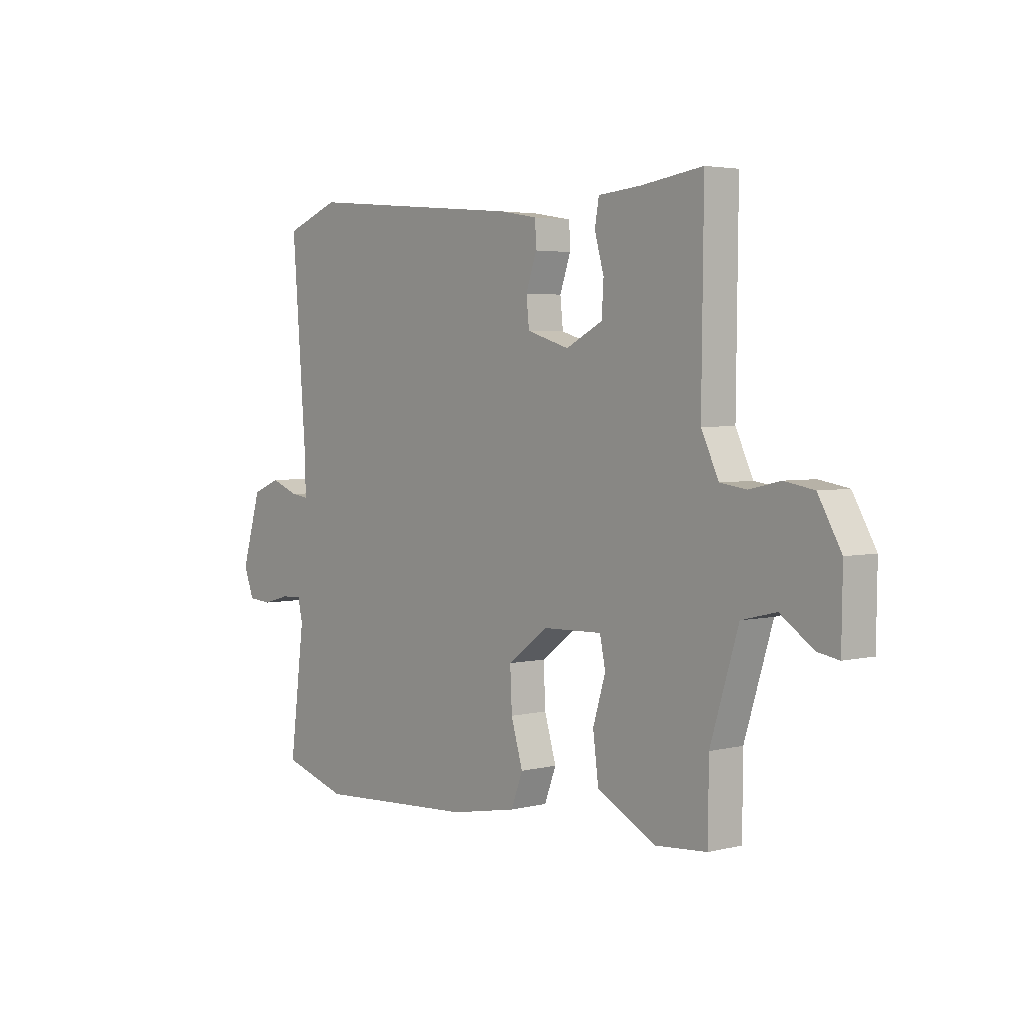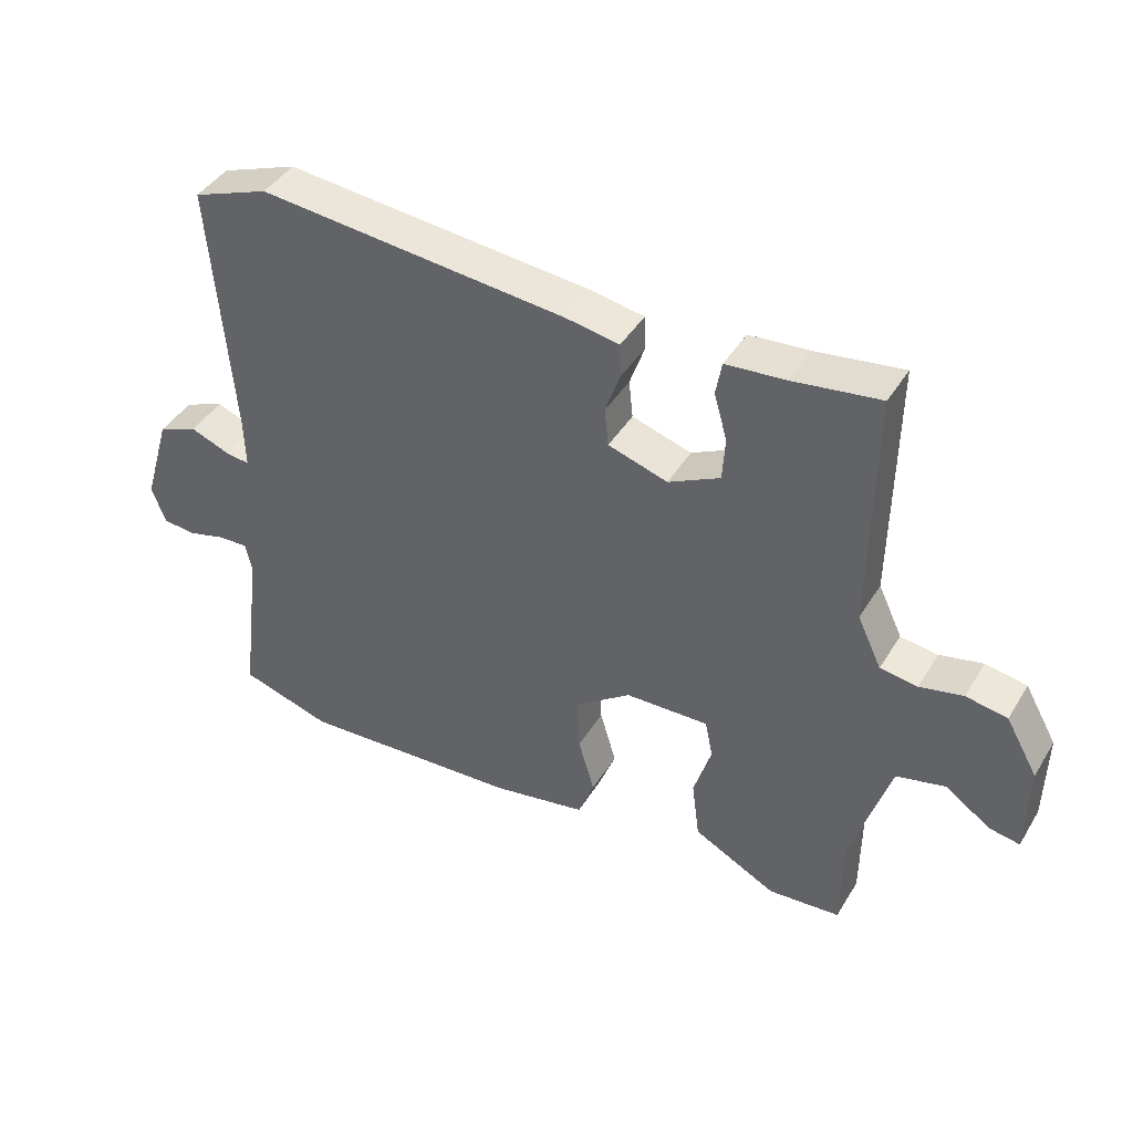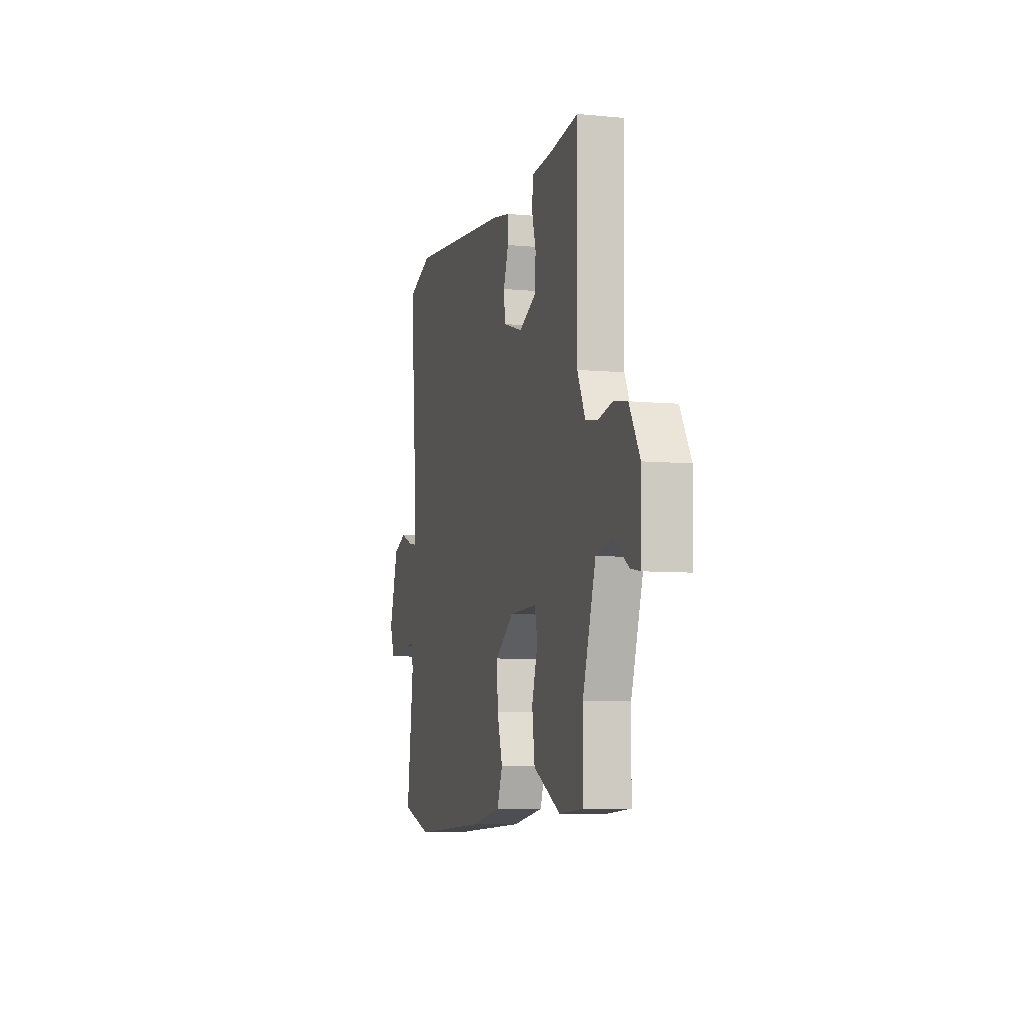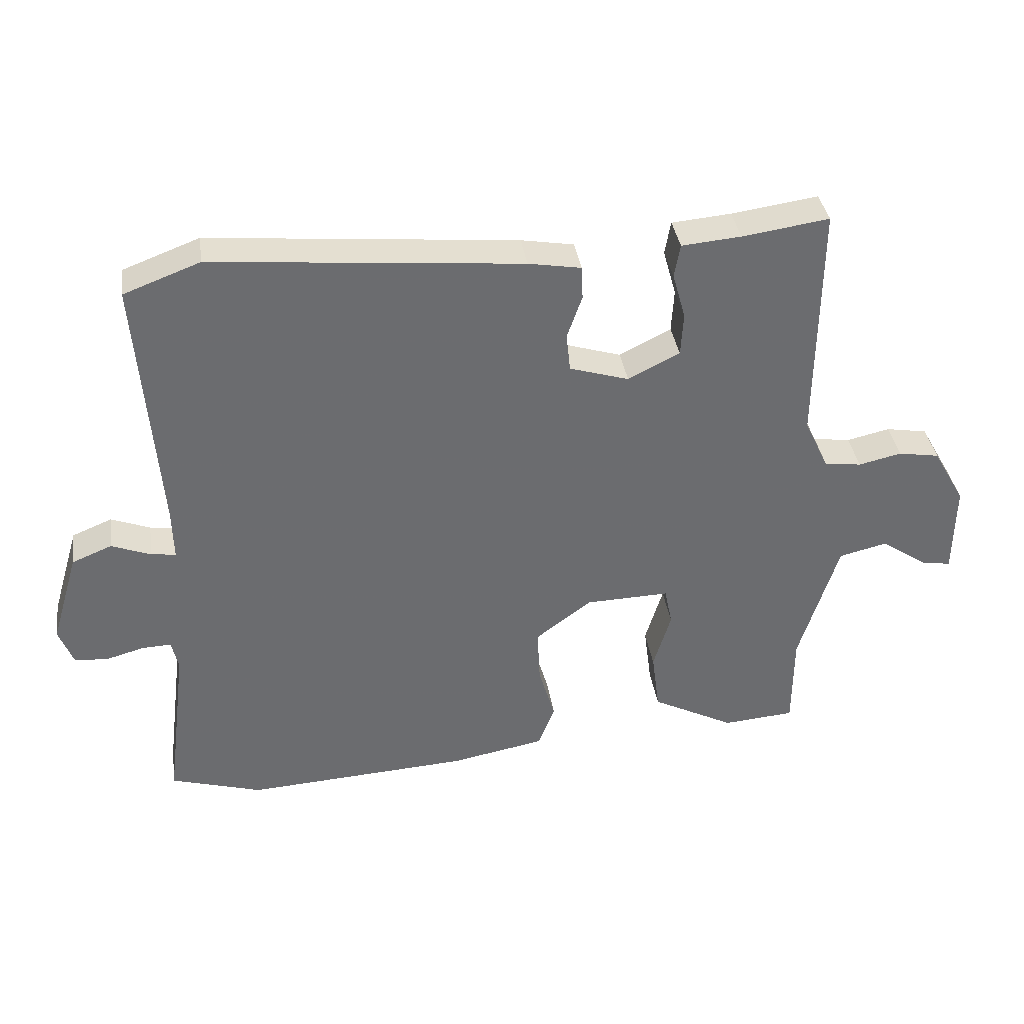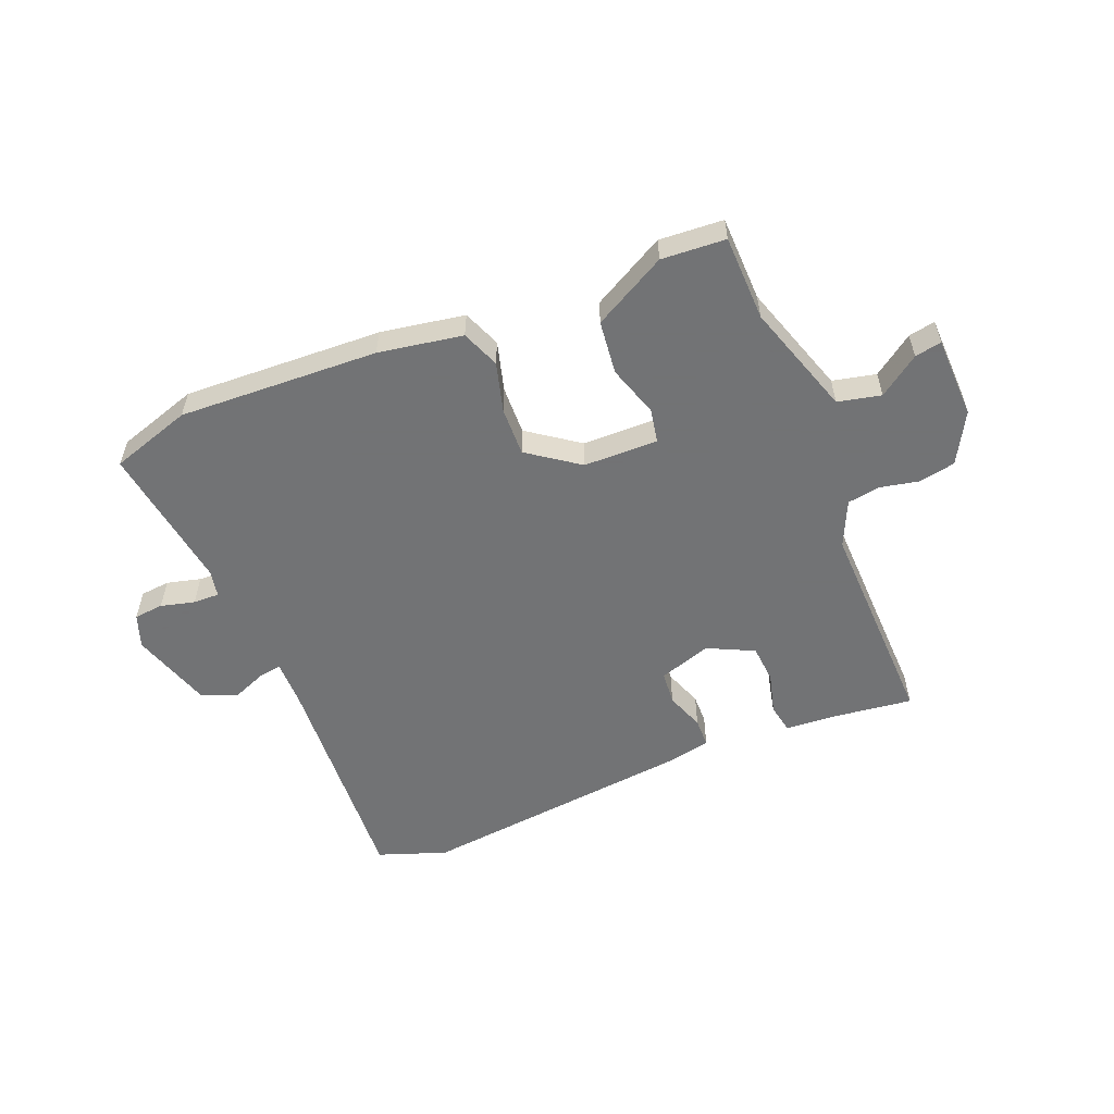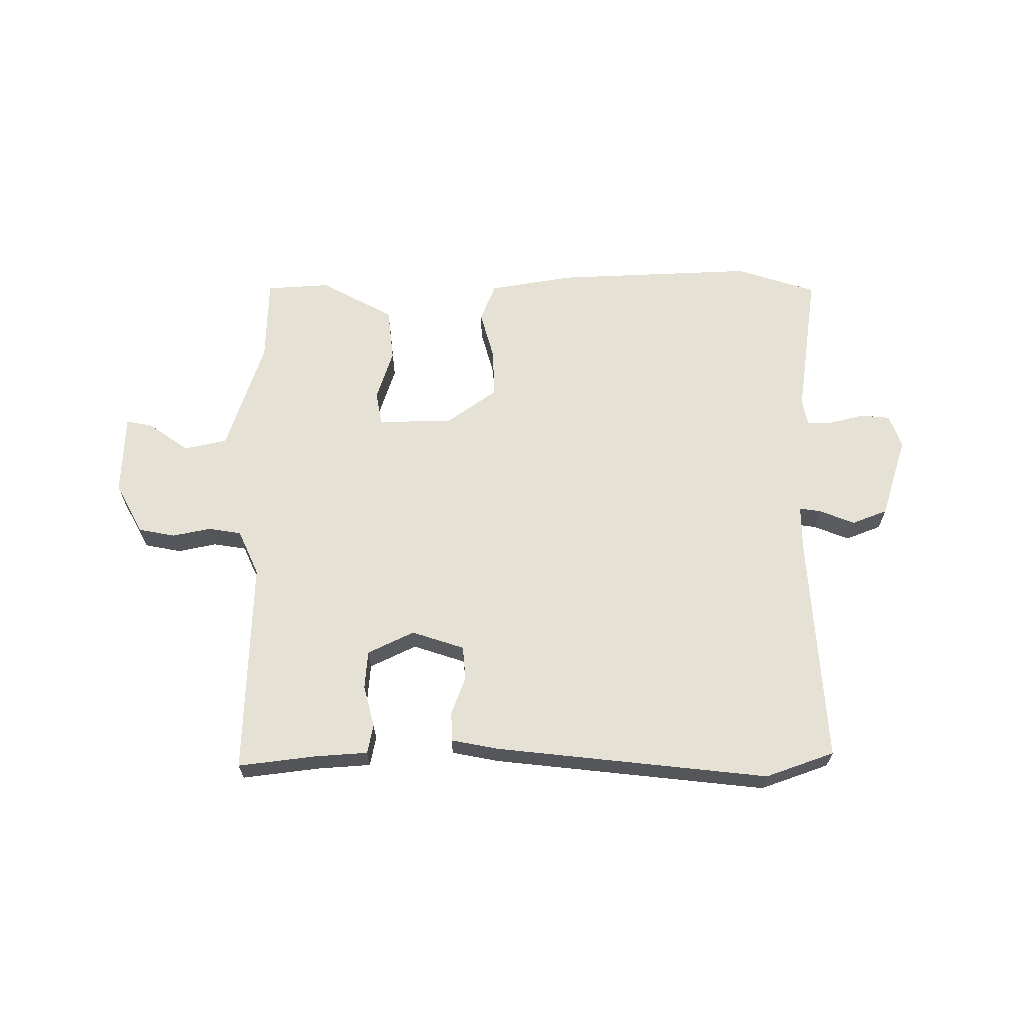
<metadata>
{"format":"obj","ext":"obj","renderer":"f3d","projection":"perspective","resolution":1024,"background":"white","views":[{"elev":3.6,"azim":-129.5,"up":"+Z"},{"elev":42.6,"azim":-150.8,"up":"+Z"},{"elev":-6.9,"azim":-105.6,"up":"+Z"},{"elev":36.7,"azim":171.6,"up":"+Z"},{"elev":-55.7,"azim":-156.9,"up":"+Y"},{"elev":64.6,"azim":0.9,"up":"+Y"}]}
</metadata>
<code>
v -0.483 0.07 0.517
v -0.35 0.07 0.498
v -0.259 0.07 0.49
v -0.25 0.07 0.439
v -0.27 0.07 0.368
v -0.266 0.07 0.302
v -0.187 0.07 0.262
v -0.096 0.07 0.29
v -0.09 0.07 0.348
v -0.113 0.07 0.414
v -0.111 0.07 0.465
v -0.03 0.07 0.479
v 0.442 0.07 0.522
v 0.559 0.07 0.478
v 0.528 0.07 0.082
v 0.526 0.07 0.002
v 0.564 0.07 0.007
v 0.624 0.07 0.03
v 0.685 0.07 0.005
v 0.727 0.07 -0.136
v 0.705 0.07 -0.193
v 0.654 0.07 -0.197
v 0.596 0.07 -0.181
v 0.551 0.07 -0.179
v 0.541 0.07 -0.225
v 0.573 0.07 -0.478
v 0.433 0.07 -0.52
v 0.09 0.07 -0.499
v -0.054 0.07 -0.472
v -0.079 0.07 -0.406
v -0.054 0.07 -0.321
v -0.05 0.07 -0.237
v -0.136 0.07 -0.173
v -0.264 0.07 -0.169
v -0.276 0.07 -0.227
v -0.249 0.07 -0.316
v -0.261 0.07 -0.408
v -0.388 0.07 -0.474
v -0.498 0.07 -0.465
v -0.499 0.07 -0.318
v -0.559 0.07 -0.124
v -0.633 0.07 -0.106
v -0.703 0.07 -0.154
v -0.749 0.07 -0.162
v -0.751 0.07 -0.021
v -0.702 0.07 0.065
v -0.639 0.07 0.076
v -0.573 0.07 0.061
v -0.516 0.07 0.069
v -0.479 0.07 0.147
v -0.483 0 0.517
v -0.35 0 0.498
v -0.259 0 0.49
v -0.25 0 0.439
v -0.27 0 0.368
v -0.266 0 0.302
v -0.187 0 0.262
v -0.096 0 0.29
v -0.09 0 0.348
v -0.113 0 0.414
v -0.111 0 0.465
v -0.03 0 0.479
v 0.442 0 0.522
v 0.559 0 0.478
v 0.528 0 0.082
v 0.526 0 0.002
v 0.564 0 0.007
v 0.624 0 0.03
v 0.685 0 0.005
v 0.727 0 -0.136
v 0.705 0 -0.193
v 0.654 0 -0.197
v 0.596 0 -0.181
v 0.551 0 -0.179
v 0.541 0 -0.225
v 0.573 0 -0.478
v 0.433 0 -0.52
v 0.09 0 -0.499
v -0.054 0 -0.472
v -0.079 0 -0.406
v -0.054 0 -0.321
v -0.05 0 -0.237
v -0.136 0 -0.173
v -0.264 0 -0.169
v -0.276 0 -0.227
v -0.249 0 -0.316
v -0.261 0 -0.408
v -0.388 0 -0.474
v -0.498 0 -0.465
v -0.499 0 -0.318
v -0.559 0 -0.124
v -0.633 0 -0.106
v -0.703 0 -0.154
v -0.749 0 -0.162
v -0.751 0 -0.021
v -0.702 0 0.065
v -0.639 0 0.076
v -0.573 0 0.061
v -0.516 0 0.069
v -0.479 0 0.147
f 45 46 47 48
f 45 48 49
f 42 43 44 45
f 41 42 45 49
f 40 41 49 50
f 38 39 40 50
f 35 36 37 38
f 34 35 38 50
f 28 29 30 31
f 28 31 32
f 25 26 27 28
f 24 25 28 32
f 20 21 22 23
f 20 23 24
f 17 18 19 20
f 16 17 20 24
f 12 13 14 15
f 12 15 16
f 9 10 11 12
f 8 9 12 16
f 7 8 16 24
f 2 3 4 5
f 2 5 6
f 1 2 6
f 33 34 50 1
f 6 7 24 32
f 1 6 32 33
f 98 97 96 95
f 99 98 95
f 95 94 93 92
f 99 95 92 91
f 100 99 91 90
f 100 90 89 88
f 88 87 86 85
f 100 88 85 84
f 81 80 79 78
f 82 81 78
f 78 77 76 75
f 82 78 75 74
f 73 72 71 70
f 74 73 70
f 70 69 68 67
f 74 70 67 66
f 65 64 63 62
f 66 65 62
f 62 61 60 59
f 66 62 59 58
f 74 66 58 57
f 55 54 53 52
f 56 55 52
f 56 52 51
f 51 100 84 83
f 82 74 57 56
f 83 82 56 51
f 1 51 52 2
f 2 52 53 3
f 3 53 54 4
f 4 54 55 5
f 5 55 56 6
f 6 56 57 7
f 7 57 58 8
f 8 58 59 9
f 9 59 60 10
f 10 60 61 11
f 11 61 62 12
f 12 62 63 13
f 13 63 64 14
f 14 64 65 15
f 15 65 66 16
f 16 66 67 17
f 17 67 68 18
f 18 68 69 19
f 19 69 70 20
f 20 70 71 21
f 21 71 72 22
f 22 72 73 23
f 23 73 74 24
f 24 74 75 25
f 25 75 76 26
f 26 76 77 27
f 27 77 78 28
f 28 78 79 29
f 29 79 80 30
f 30 80 81 31
f 31 81 82 32
f 32 82 83 33
f 33 83 84 34
f 34 84 85 35
f 35 85 86 36
f 36 86 87 37
f 37 87 88 38
f 38 88 89 39
f 39 89 90 40
f 40 90 91 41
f 41 91 92 42
f 42 92 93 43
f 43 93 94 44
f 44 94 95 45
f 45 95 96 46
f 46 96 97 47
f 47 97 98 48
f 48 98 99 49
f 49 99 100 50
f 50 100 51 1

</code>
